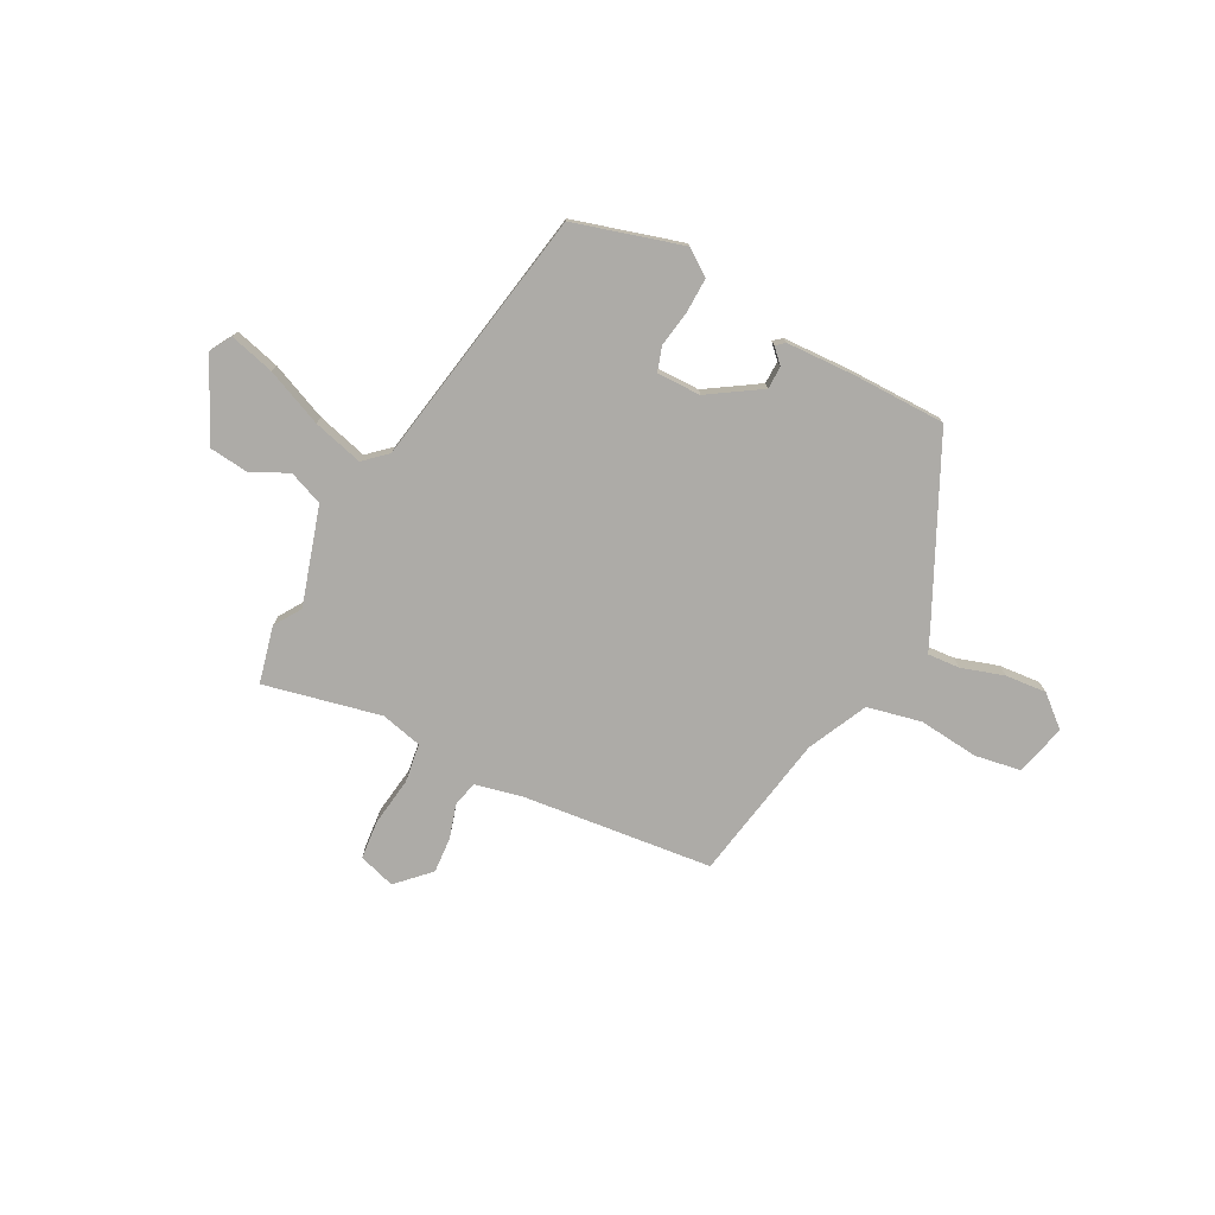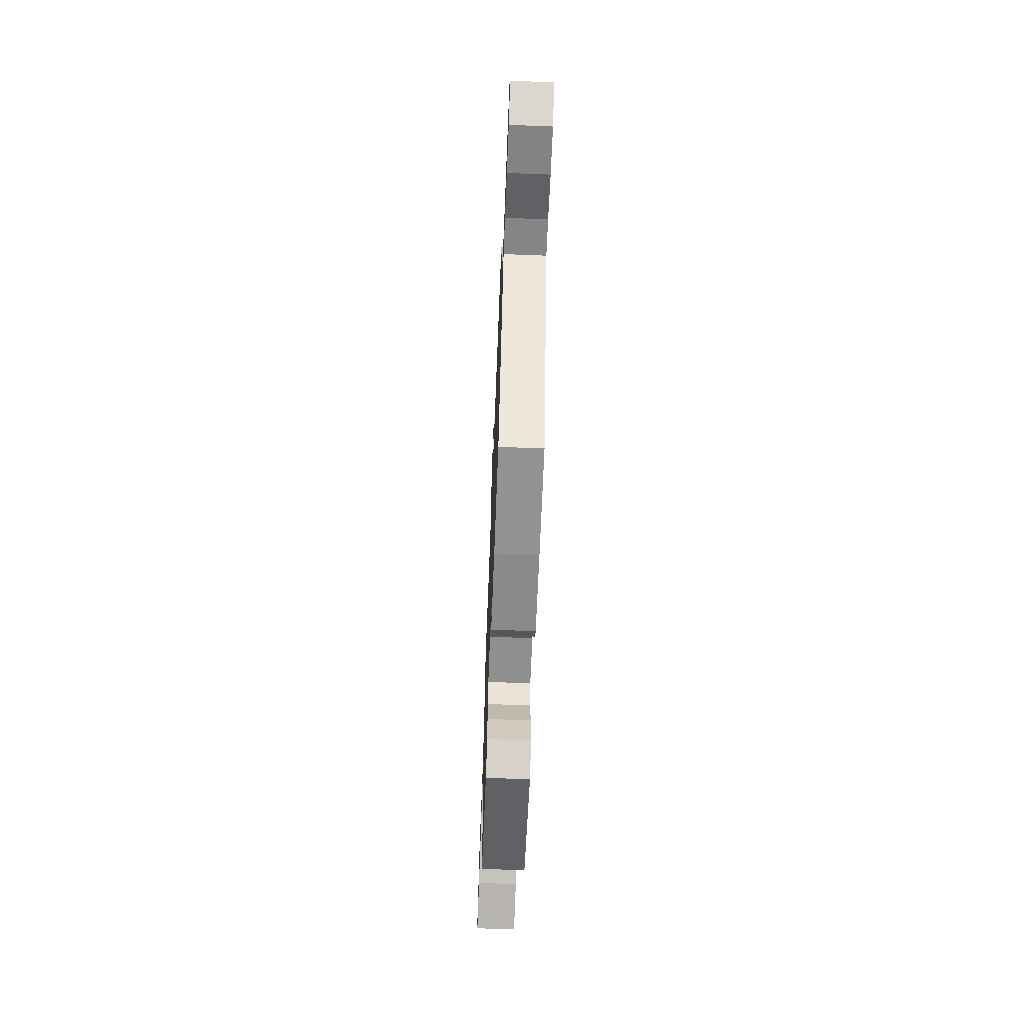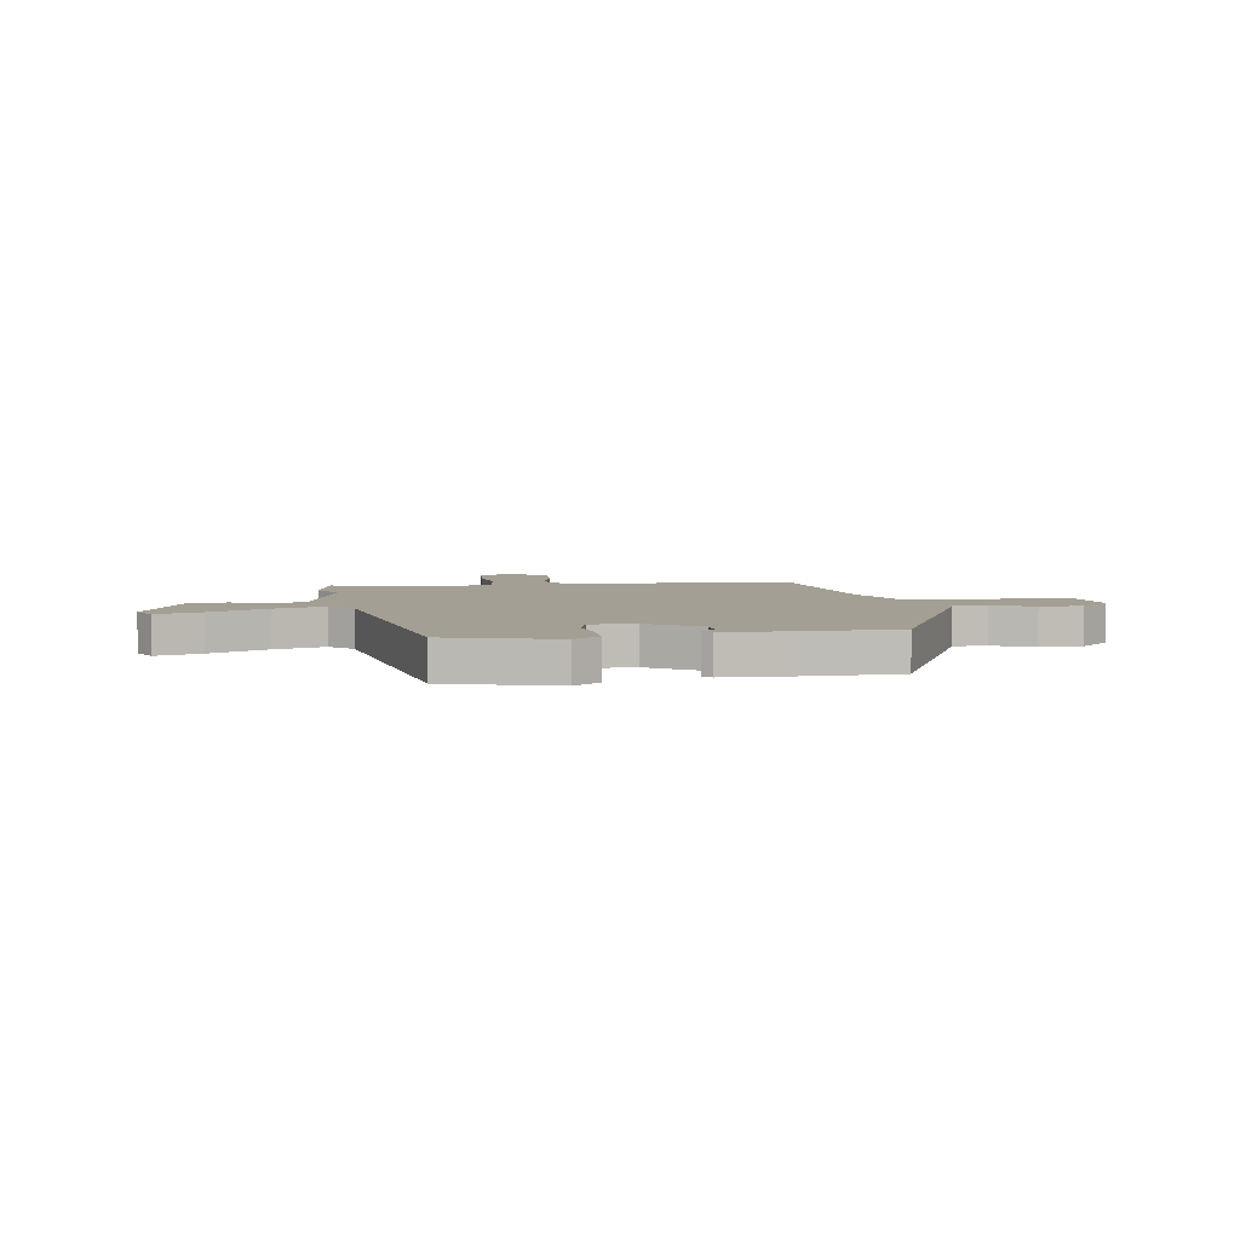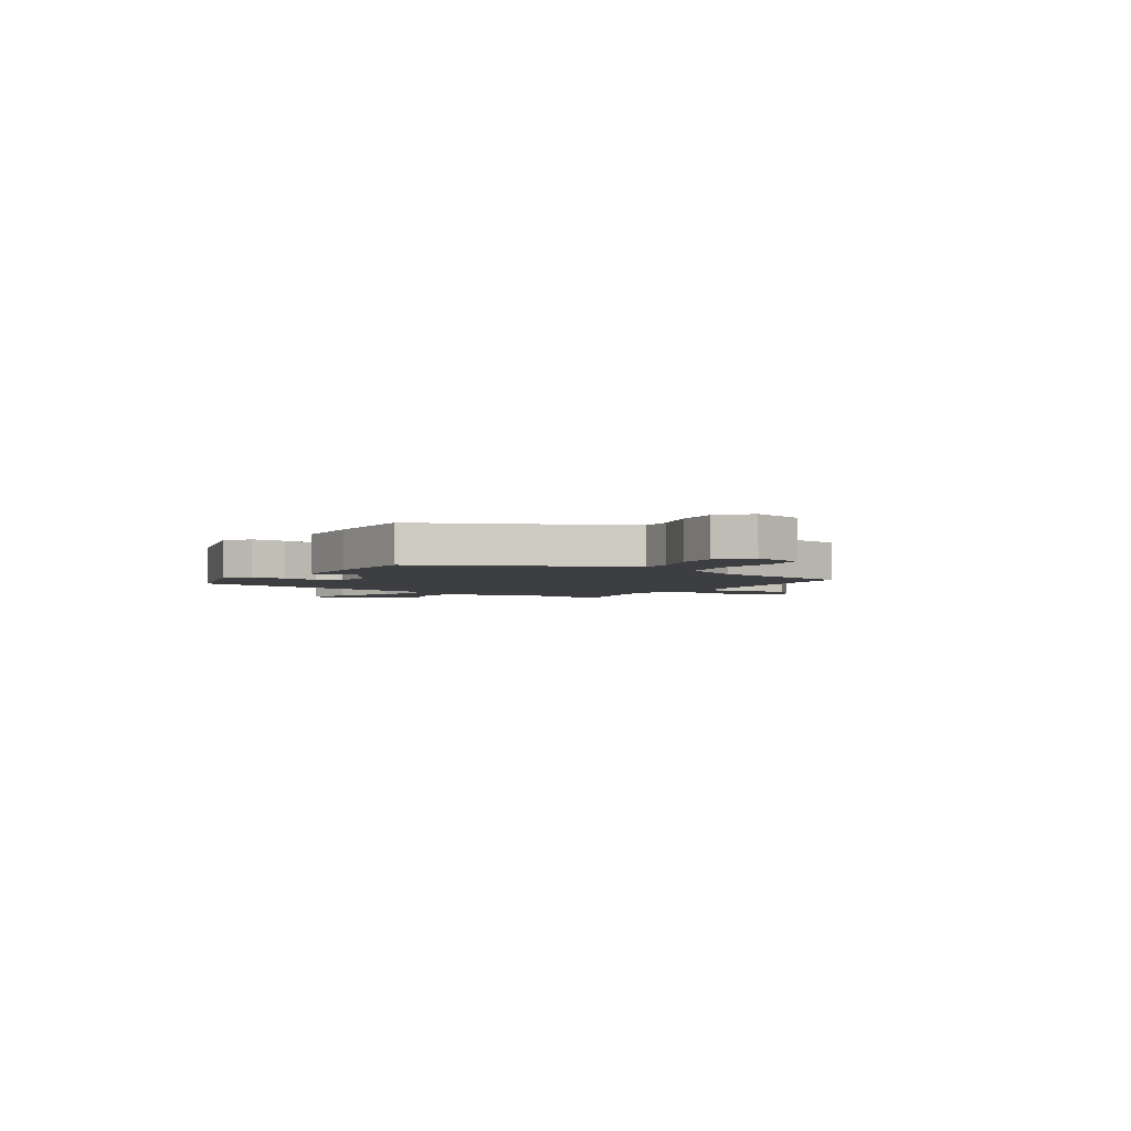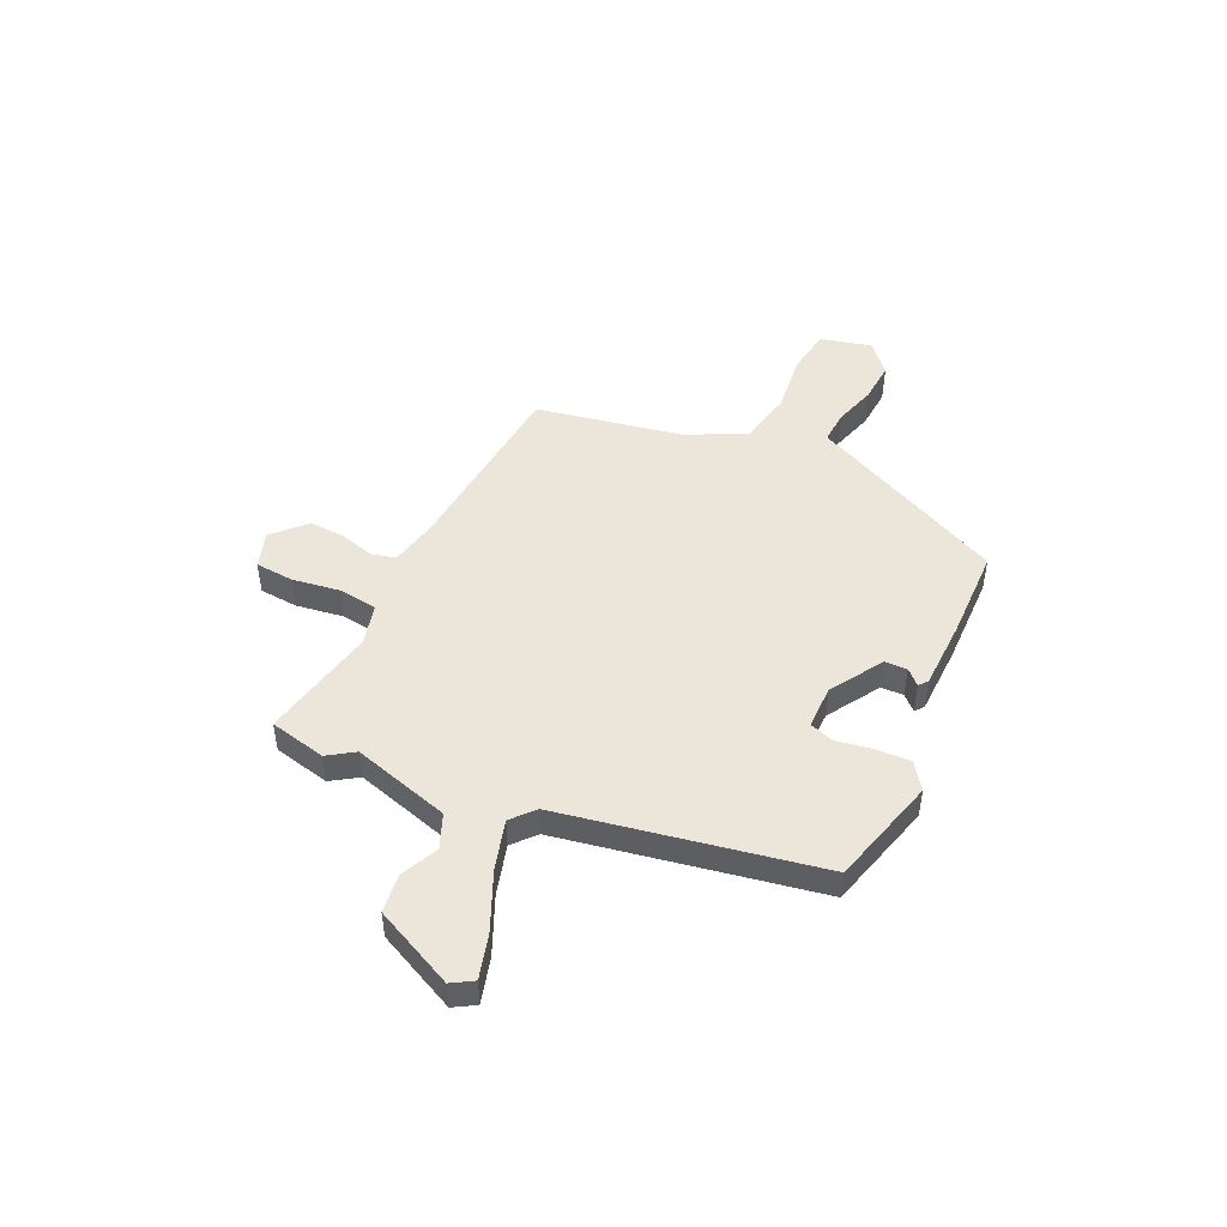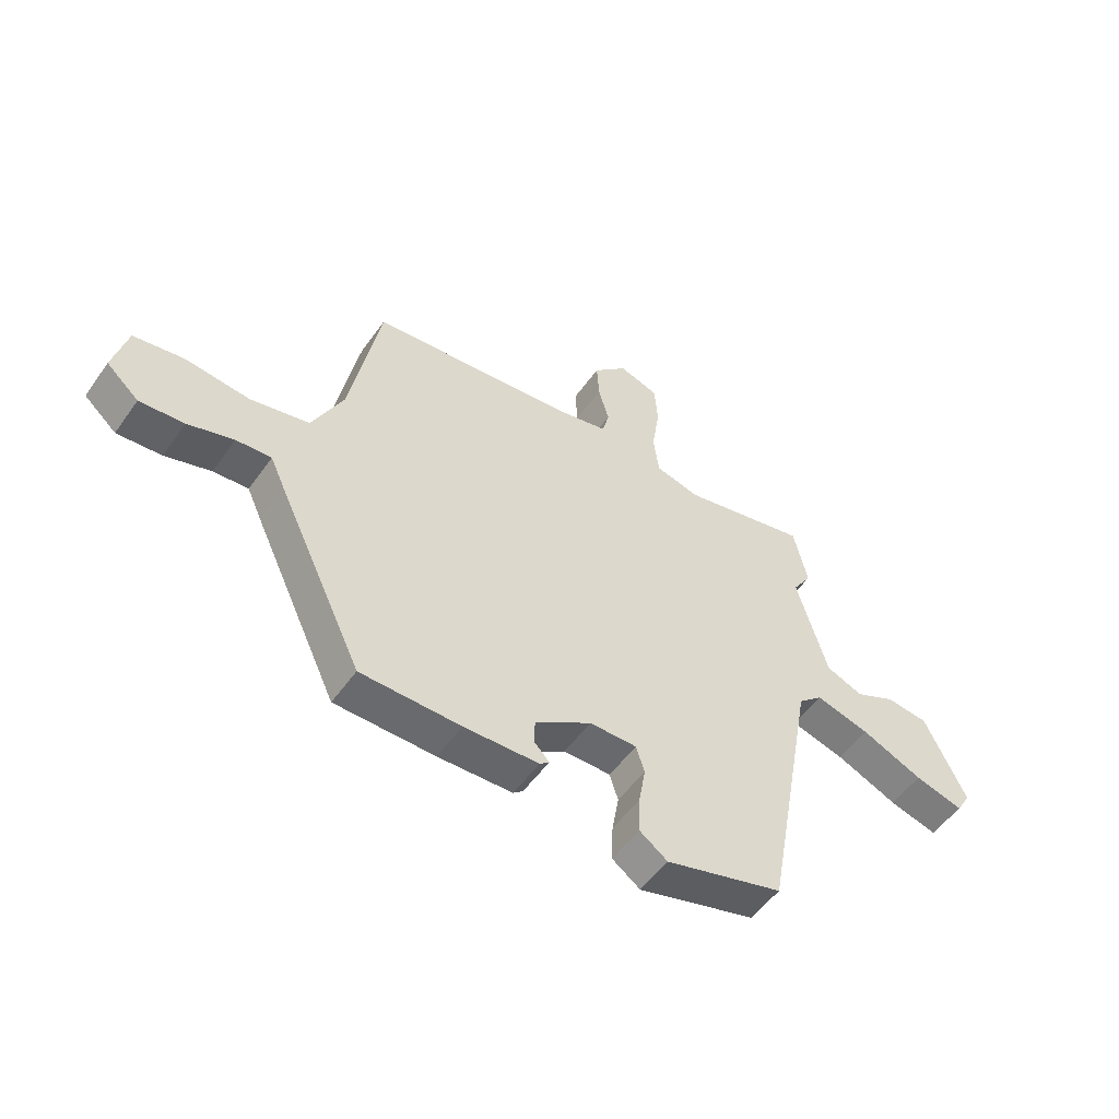
<metadata>
{"format":"obj","ext":"obj","renderer":"f3d","projection":"perspective","resolution":1024,"background":"white","views":[{"elev":-76.4,"azim":153.0,"up":"+Y"},{"elev":-65.3,"azim":-92.2,"up":"+Z"},{"elev":5.5,"azim":171.5,"up":"+Y"},{"elev":-3.3,"azim":-122.7,"up":"+Y"},{"elev":48.2,"azim":114.9,"up":"+Y"},{"elev":-52.7,"azim":-34.4,"up":"+Z"}]}
</metadata>
<code>
v -0.396 0.07 0.466
v -0.029 0.07 0.502
v 0.064 0.07 0.522
v 0.076 0.07 0.571
v 0.057 0.07 0.637
v 0.053 0.07 0.706
v 0.114 0.07 0.766
v 0.185 0.07 0.743
v 0.191 0.07 0.668
v 0.177 0.07 0.574
v 0.187 0.07 0.499
v 0.267 0.07 0.479
v 0.494 0.07 0.527
v 0.519 0.07 0.417
v 0.485 0.07 0.365
v 0.54 0.07 0.176
v 0.606 0.07 0.149
v 0.679 0.07 0.183
v 0.754 0.07 0.174
v 0.828 0.07 0.019
v 0.803 0.07 -0.023
v 0.716 0.07 0.001
v 0.606 0.07 0.049
v 0.509 0.07 0.076
v 0.465 0.07 0.037
v 0.373 0.07 -0.465
v 0.162 0.07 -0.524
v 0.112 0.07 -0.488
v 0.114 0.07 -0.421
v 0.126 0.07 -0.351
v 0.111 0.07 -0.303
v 0.026 0.07 -0.303
v -0.075 0.07 -0.367
v -0.076 0.07 -0.411
v -0.049 0.07 -0.439
v -0.066 0.07 -0.453
v -0.2 0.07 -0.457
v -0.379 0.07 -0.454
v -0.534 0.07 -0.127
v -0.559 0.07 -0.072
v -0.622 0.07 -0.076
v -0.704 0.07 -0.101
v -0.784 0.07 -0.107
v -0.842 0.07 -0.056
v -0.817 0.07 0.043
v -0.728 0.07 0.057
v -0.611 0.07 0.044
v -0.506 0.07 0.066
v -0.45 0.07 0.181
v -0.396 0 0.466
v -0.029 0 0.502
v 0.064 0 0.522
v 0.076 0 0.571
v 0.057 0 0.637
v 0.053 0 0.706
v 0.114 0 0.766
v 0.185 0 0.743
v 0.191 0 0.668
v 0.177 0 0.574
v 0.187 0 0.499
v 0.267 0 0.479
v 0.494 0 0.527
v 0.519 0 0.417
v 0.485 0 0.365
v 0.54 0 0.176
v 0.606 0 0.149
v 0.679 0 0.183
v 0.754 0 0.174
v 0.828 0 0.019
v 0.803 0 -0.023
v 0.716 0 0.001
v 0.606 0 0.049
v 0.509 0 0.076
v 0.465 0 0.037
v 0.373 0 -0.465
v 0.162 0 -0.524
v 0.112 0 -0.488
v 0.114 0 -0.421
v 0.126 0 -0.351
v 0.111 0 -0.303
v 0.026 0 -0.303
v -0.075 0 -0.367
v -0.076 0 -0.411
v -0.049 0 -0.439
v -0.066 0 -0.453
v -0.2 0 -0.457
v -0.379 0 -0.454
v -0.534 0 -0.127
v -0.559 0 -0.072
v -0.622 0 -0.076
v -0.704 0 -0.101
v -0.784 0 -0.107
v -0.842 0 -0.056
v -0.817 0 0.043
v -0.728 0 0.057
v -0.611 0 0.044
v -0.506 0 0.066
v -0.45 0 0.181
f 45 46 47
f 44 45 47
f 43 44 47
f 42 43 47
f 41 42 47
f 40 41 47 48
f 38 39 40
f 37 38 40
f 36 37 40
f 35 36 40
f 34 35 40
f 40 48 49
f 34 40 49
f 33 34 49
f 28 29 30
f 27 28 30
f 26 27 30
f 25 26 30
f 25 30 31
f 21 22 23
f 20 21 23
f 19 20 23
f 18 19 23
f 17 18 23
f 16 17 23 24
f 15 16 24 25
f 12 13 14 15
f 25 31 32
f 15 25 32
f 12 15 32
f 11 12 32
f 8 9 10
f 7 8 10
f 6 7 10
f 5 6 10
f 4 5 10
f 49 1 2
f 33 49 2
f 32 33 2
f 11 32 2
f 3 4 10 11
f 2 3 11
f 96 95 94
f 96 94 93
f 96 93 92
f 96 92 91
f 96 91 90
f 97 96 90 89
f 89 88 87
f 89 87 86
f 89 86 85
f 89 85 84
f 89 84 83
f 98 97 89
f 98 89 83
f 98 83 82
f 79 78 77
f 79 77 76
f 79 76 75
f 79 75 74
f 80 79 74
f 72 71 70
f 72 70 69
f 72 69 68
f 72 68 67
f 72 67 66
f 73 72 66 65
f 74 73 65 64
f 64 63 62 61
f 81 80 74
f 81 74 64
f 81 64 61
f 81 61 60
f 59 58 57
f 59 57 56
f 59 56 55
f 59 55 54
f 59 54 53
f 51 50 98
f 51 98 82
f 51 82 81
f 51 81 60
f 60 59 53 52
f 60 52 51
f 1 50 51 2
f 2 51 52 3
f 3 52 53 4
f 4 53 54 5
f 5 54 55 6
f 6 55 56 7
f 7 56 57 8
f 8 57 58 9
f 9 58 59 10
f 10 59 60 11
f 11 60 61 12
f 12 61 62 13
f 13 62 63 14
f 14 63 64 15
f 15 64 65 16
f 16 65 66 17
f 17 66 67 18
f 18 67 68 19
f 19 68 69 20
f 20 69 70 21
f 21 70 71 22
f 22 71 72 23
f 23 72 73 24
f 24 73 74 25
f 25 74 75 26
f 26 75 76 27
f 27 76 77 28
f 28 77 78 29
f 29 78 79 30
f 30 79 80 31
f 31 80 81 32
f 32 81 82 33
f 33 82 83 34
f 34 83 84 35
f 35 84 85 36
f 36 85 86 37
f 37 86 87 38
f 38 87 88 39
f 39 88 89 40
f 40 89 90 41
f 41 90 91 42
f 42 91 92 43
f 43 92 93 44
f 44 93 94 45
f 45 94 95 46
f 46 95 96 47
f 47 96 97 48
f 48 97 98 49
f 49 98 50 1

</code>
